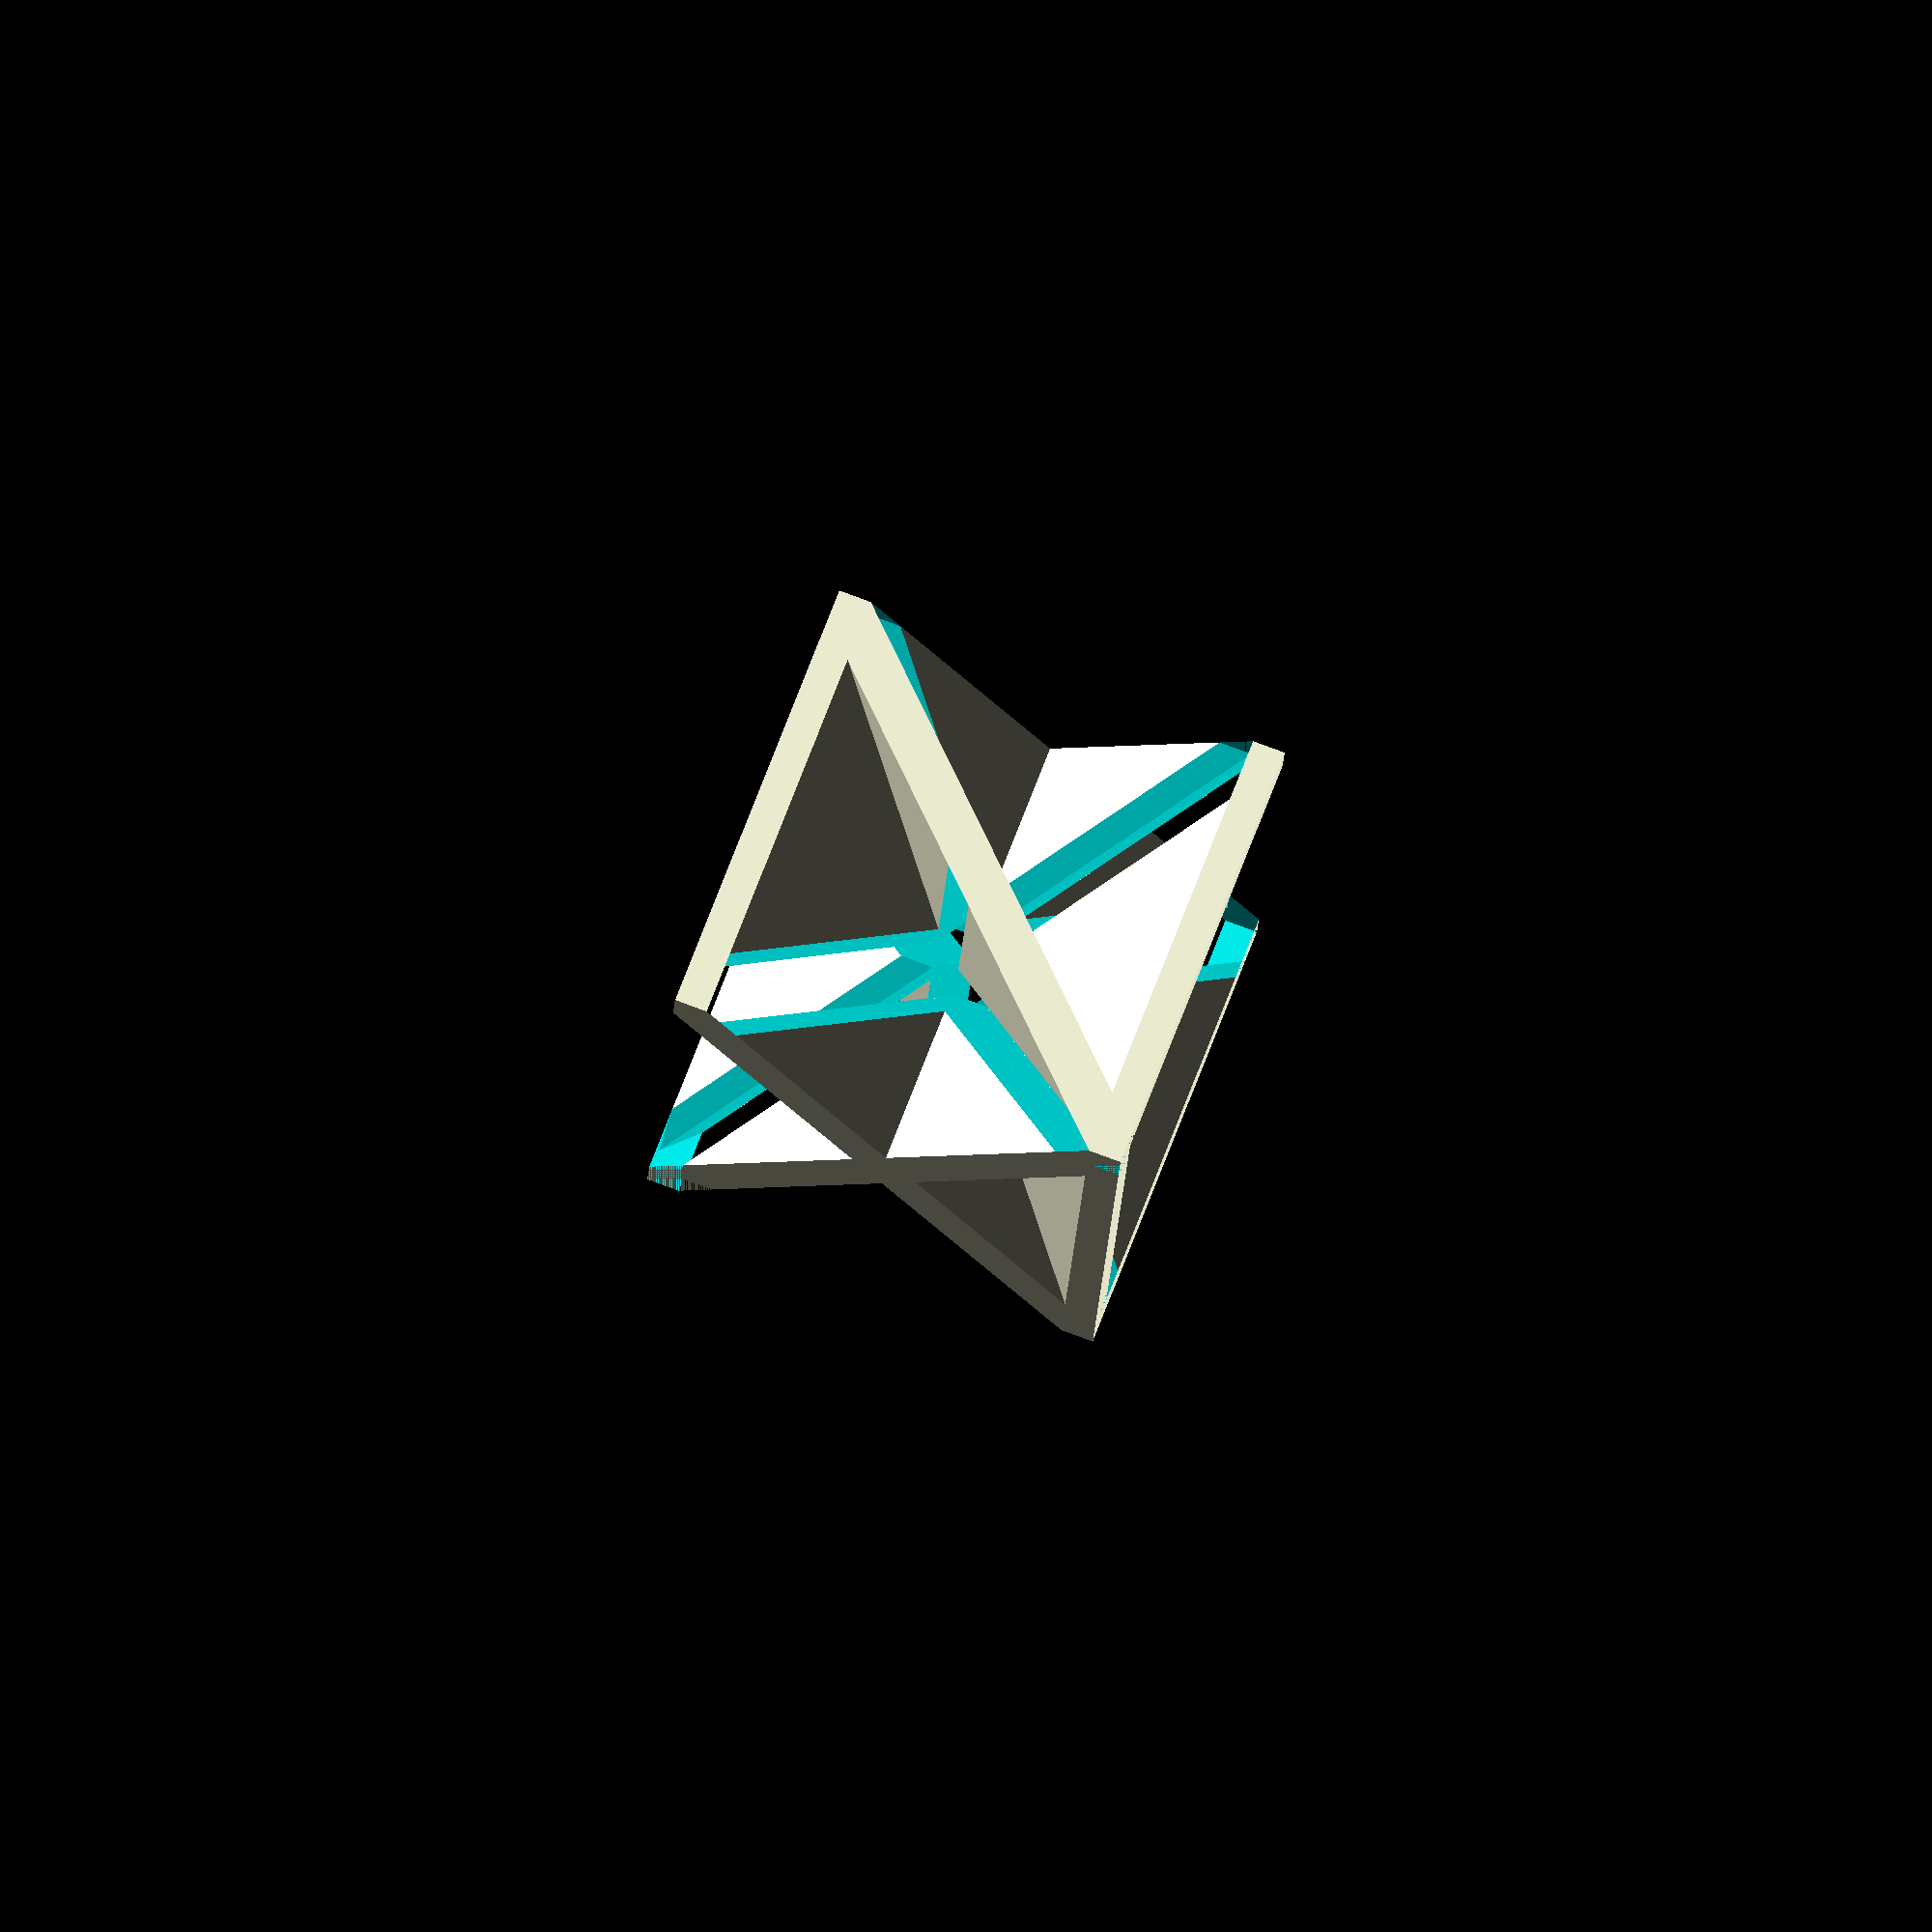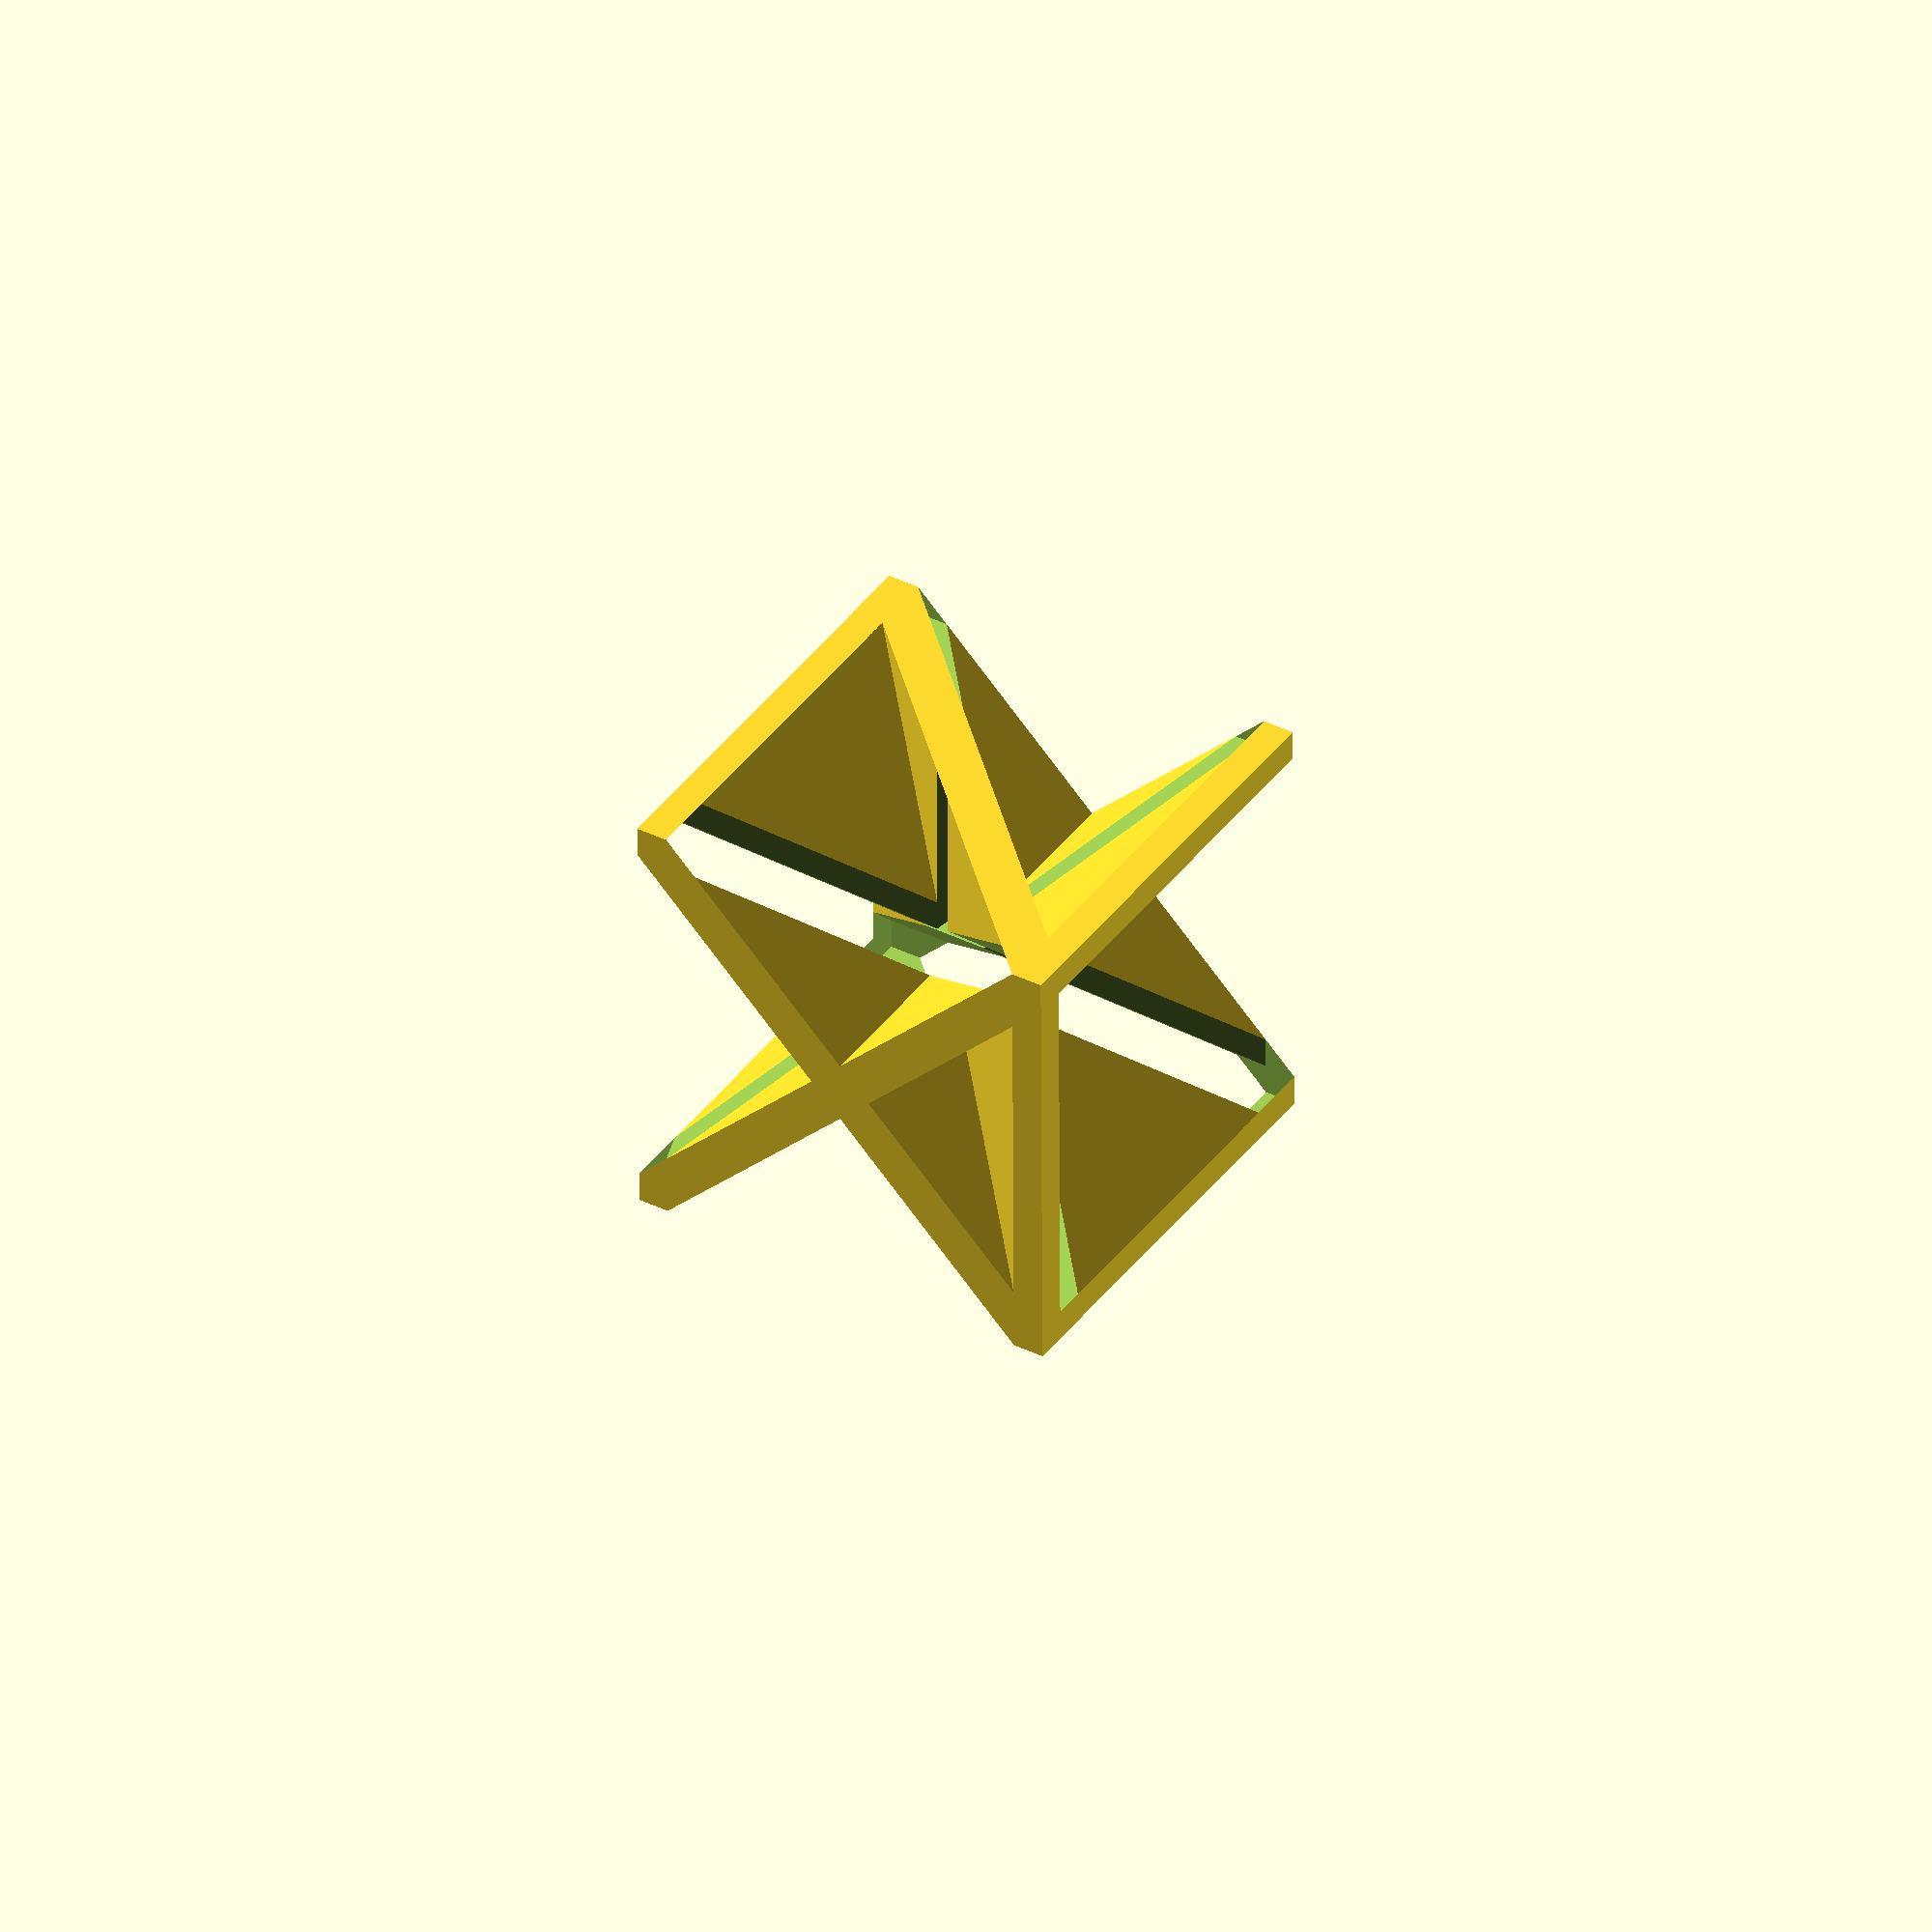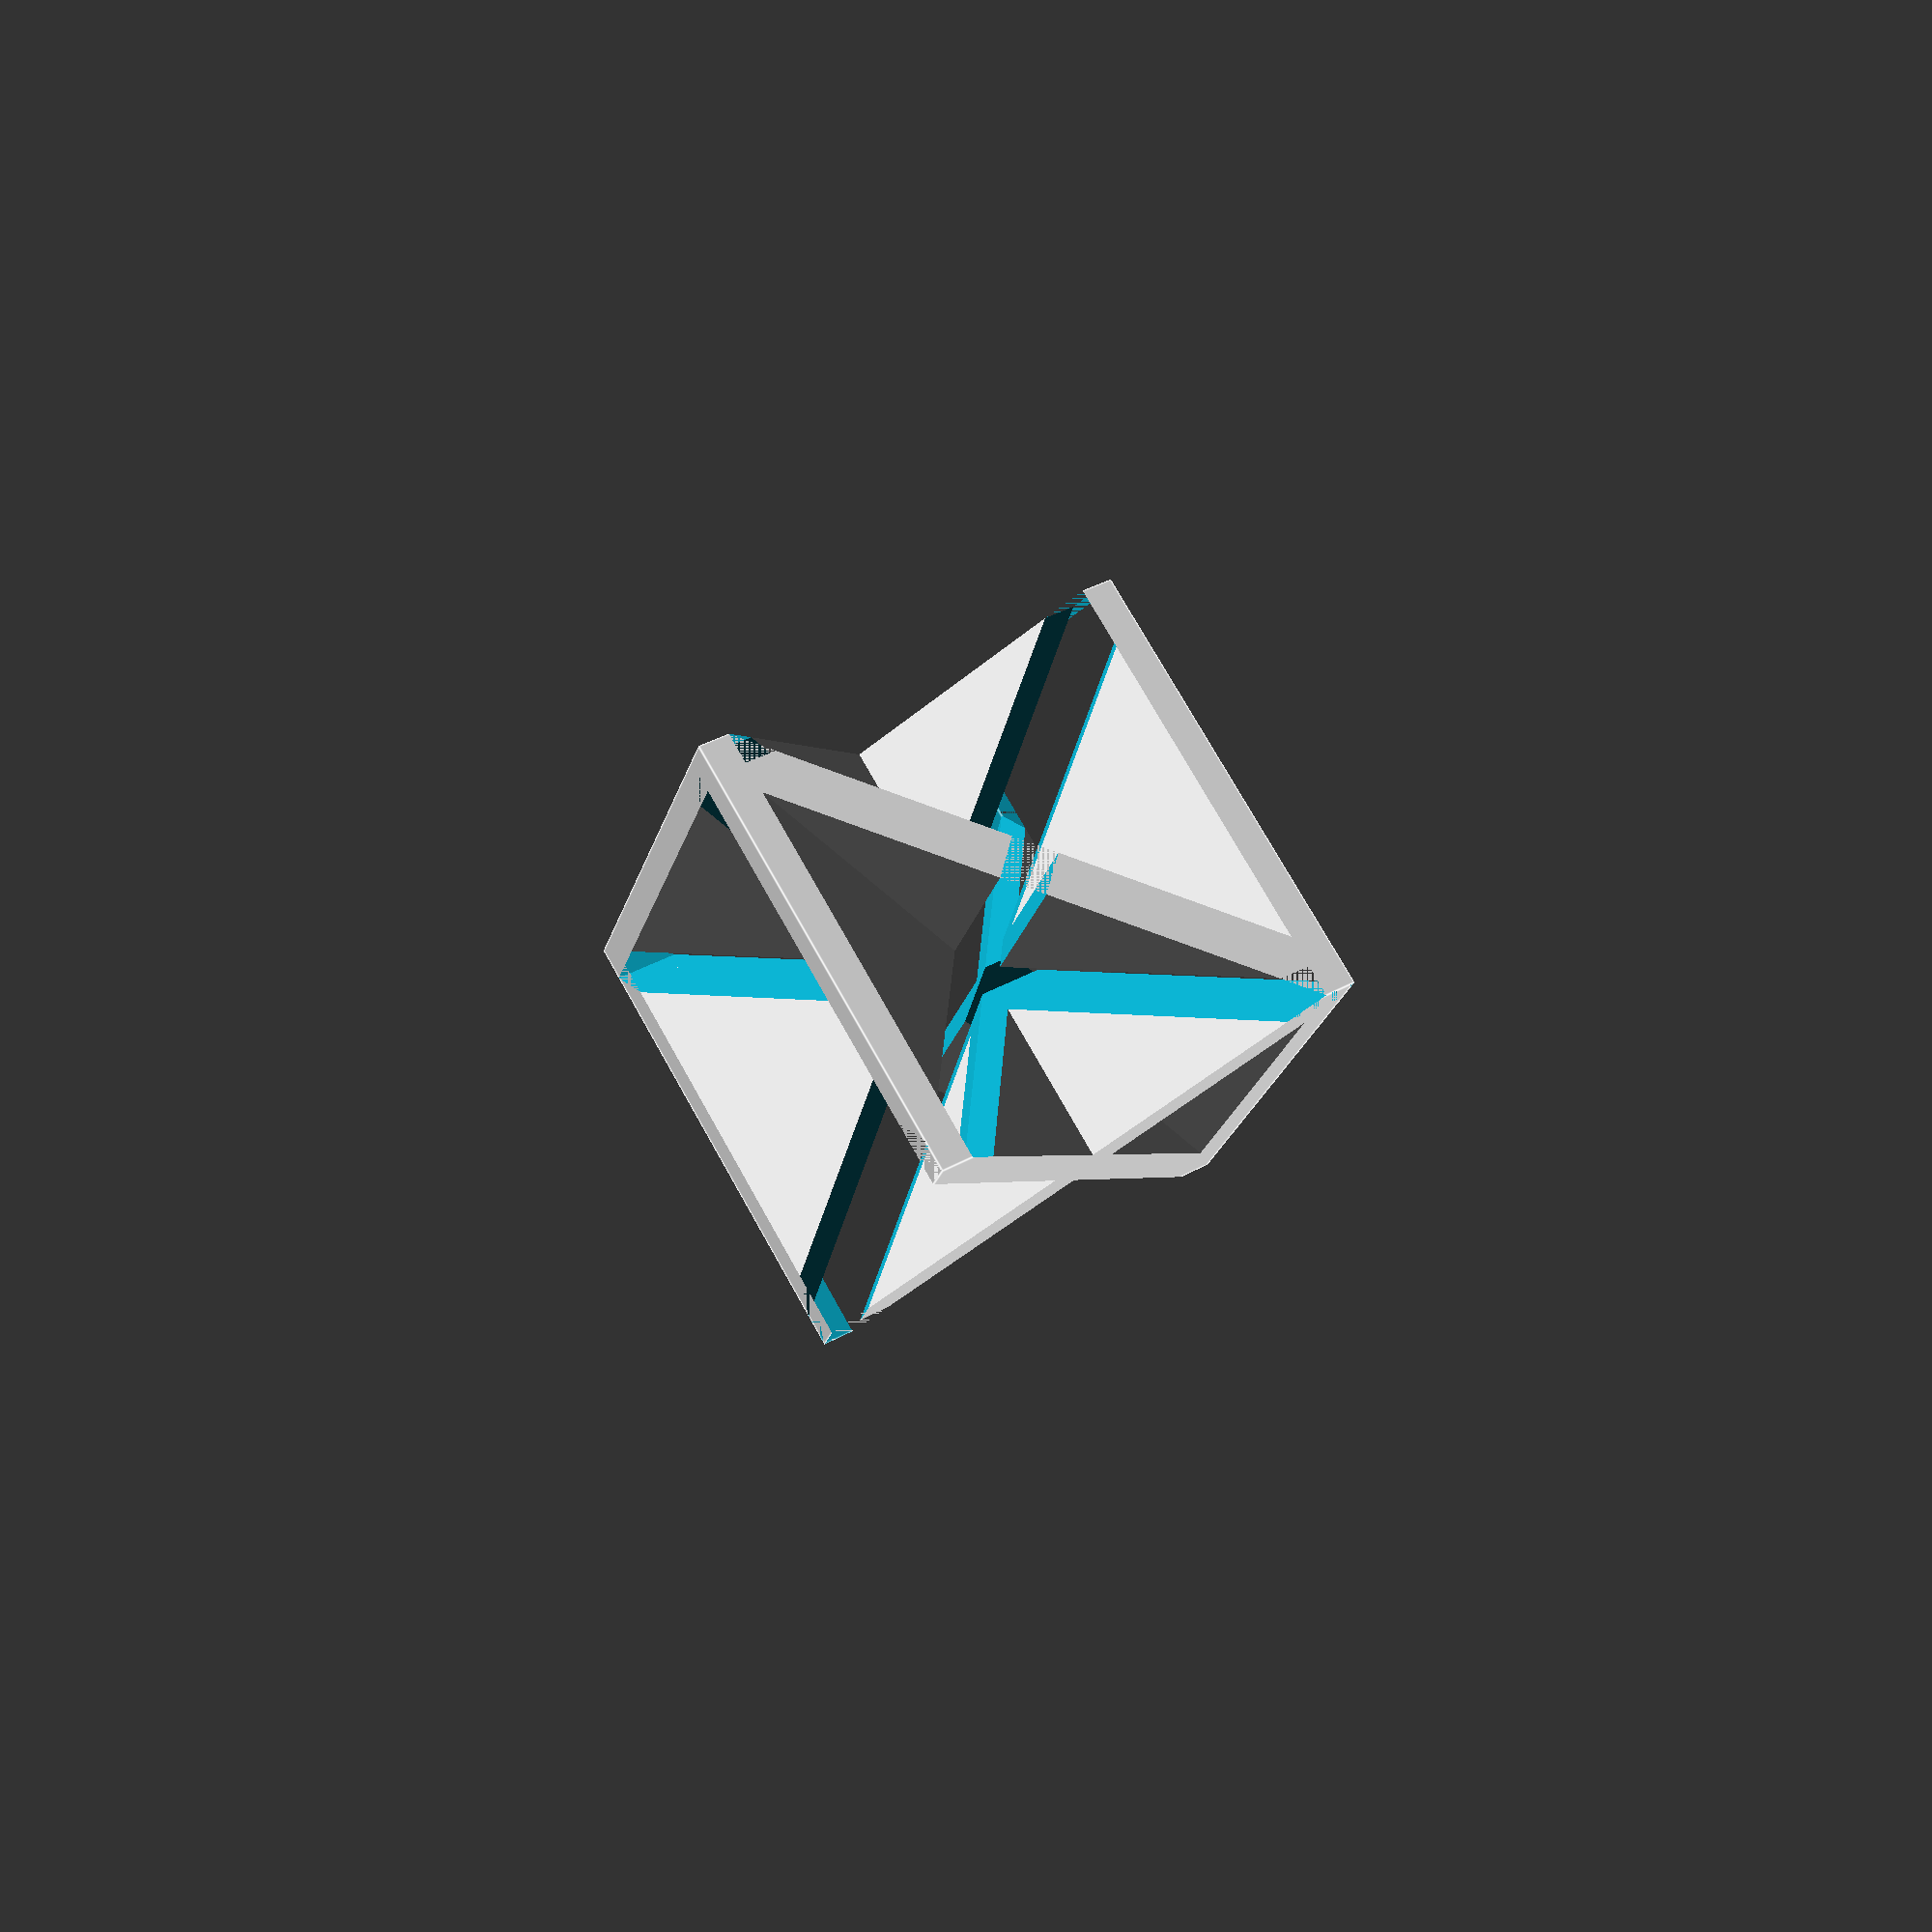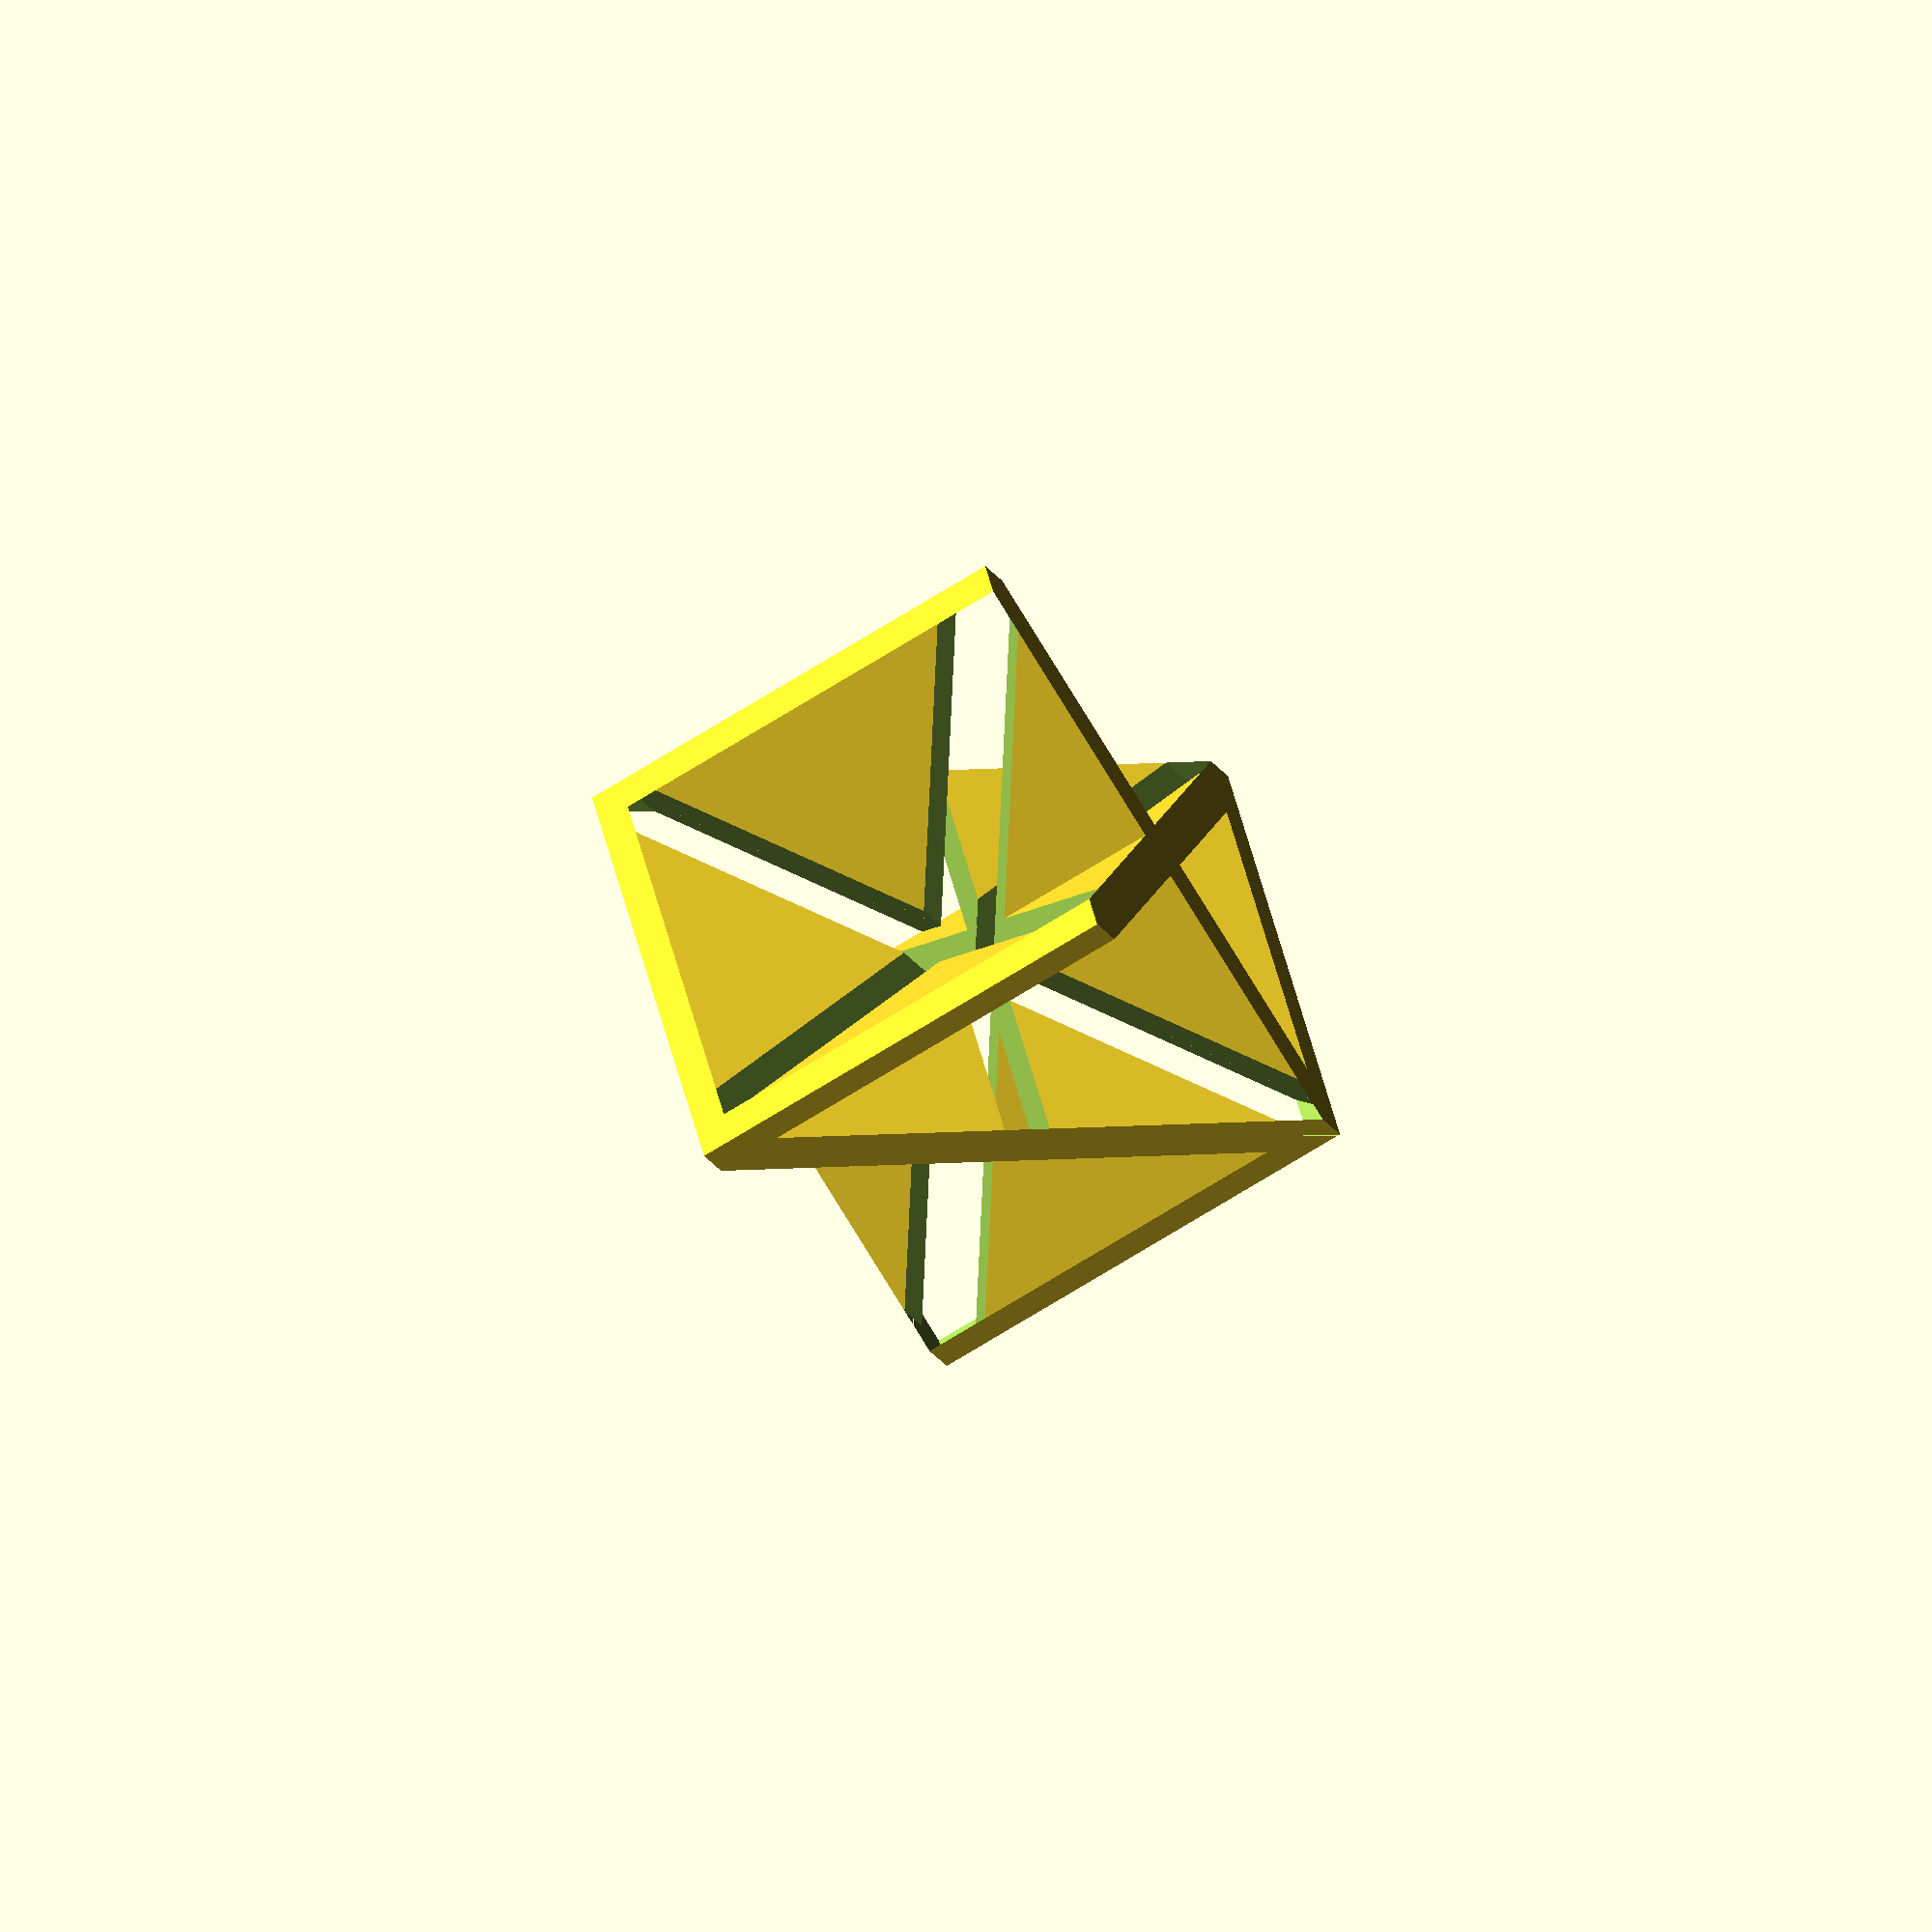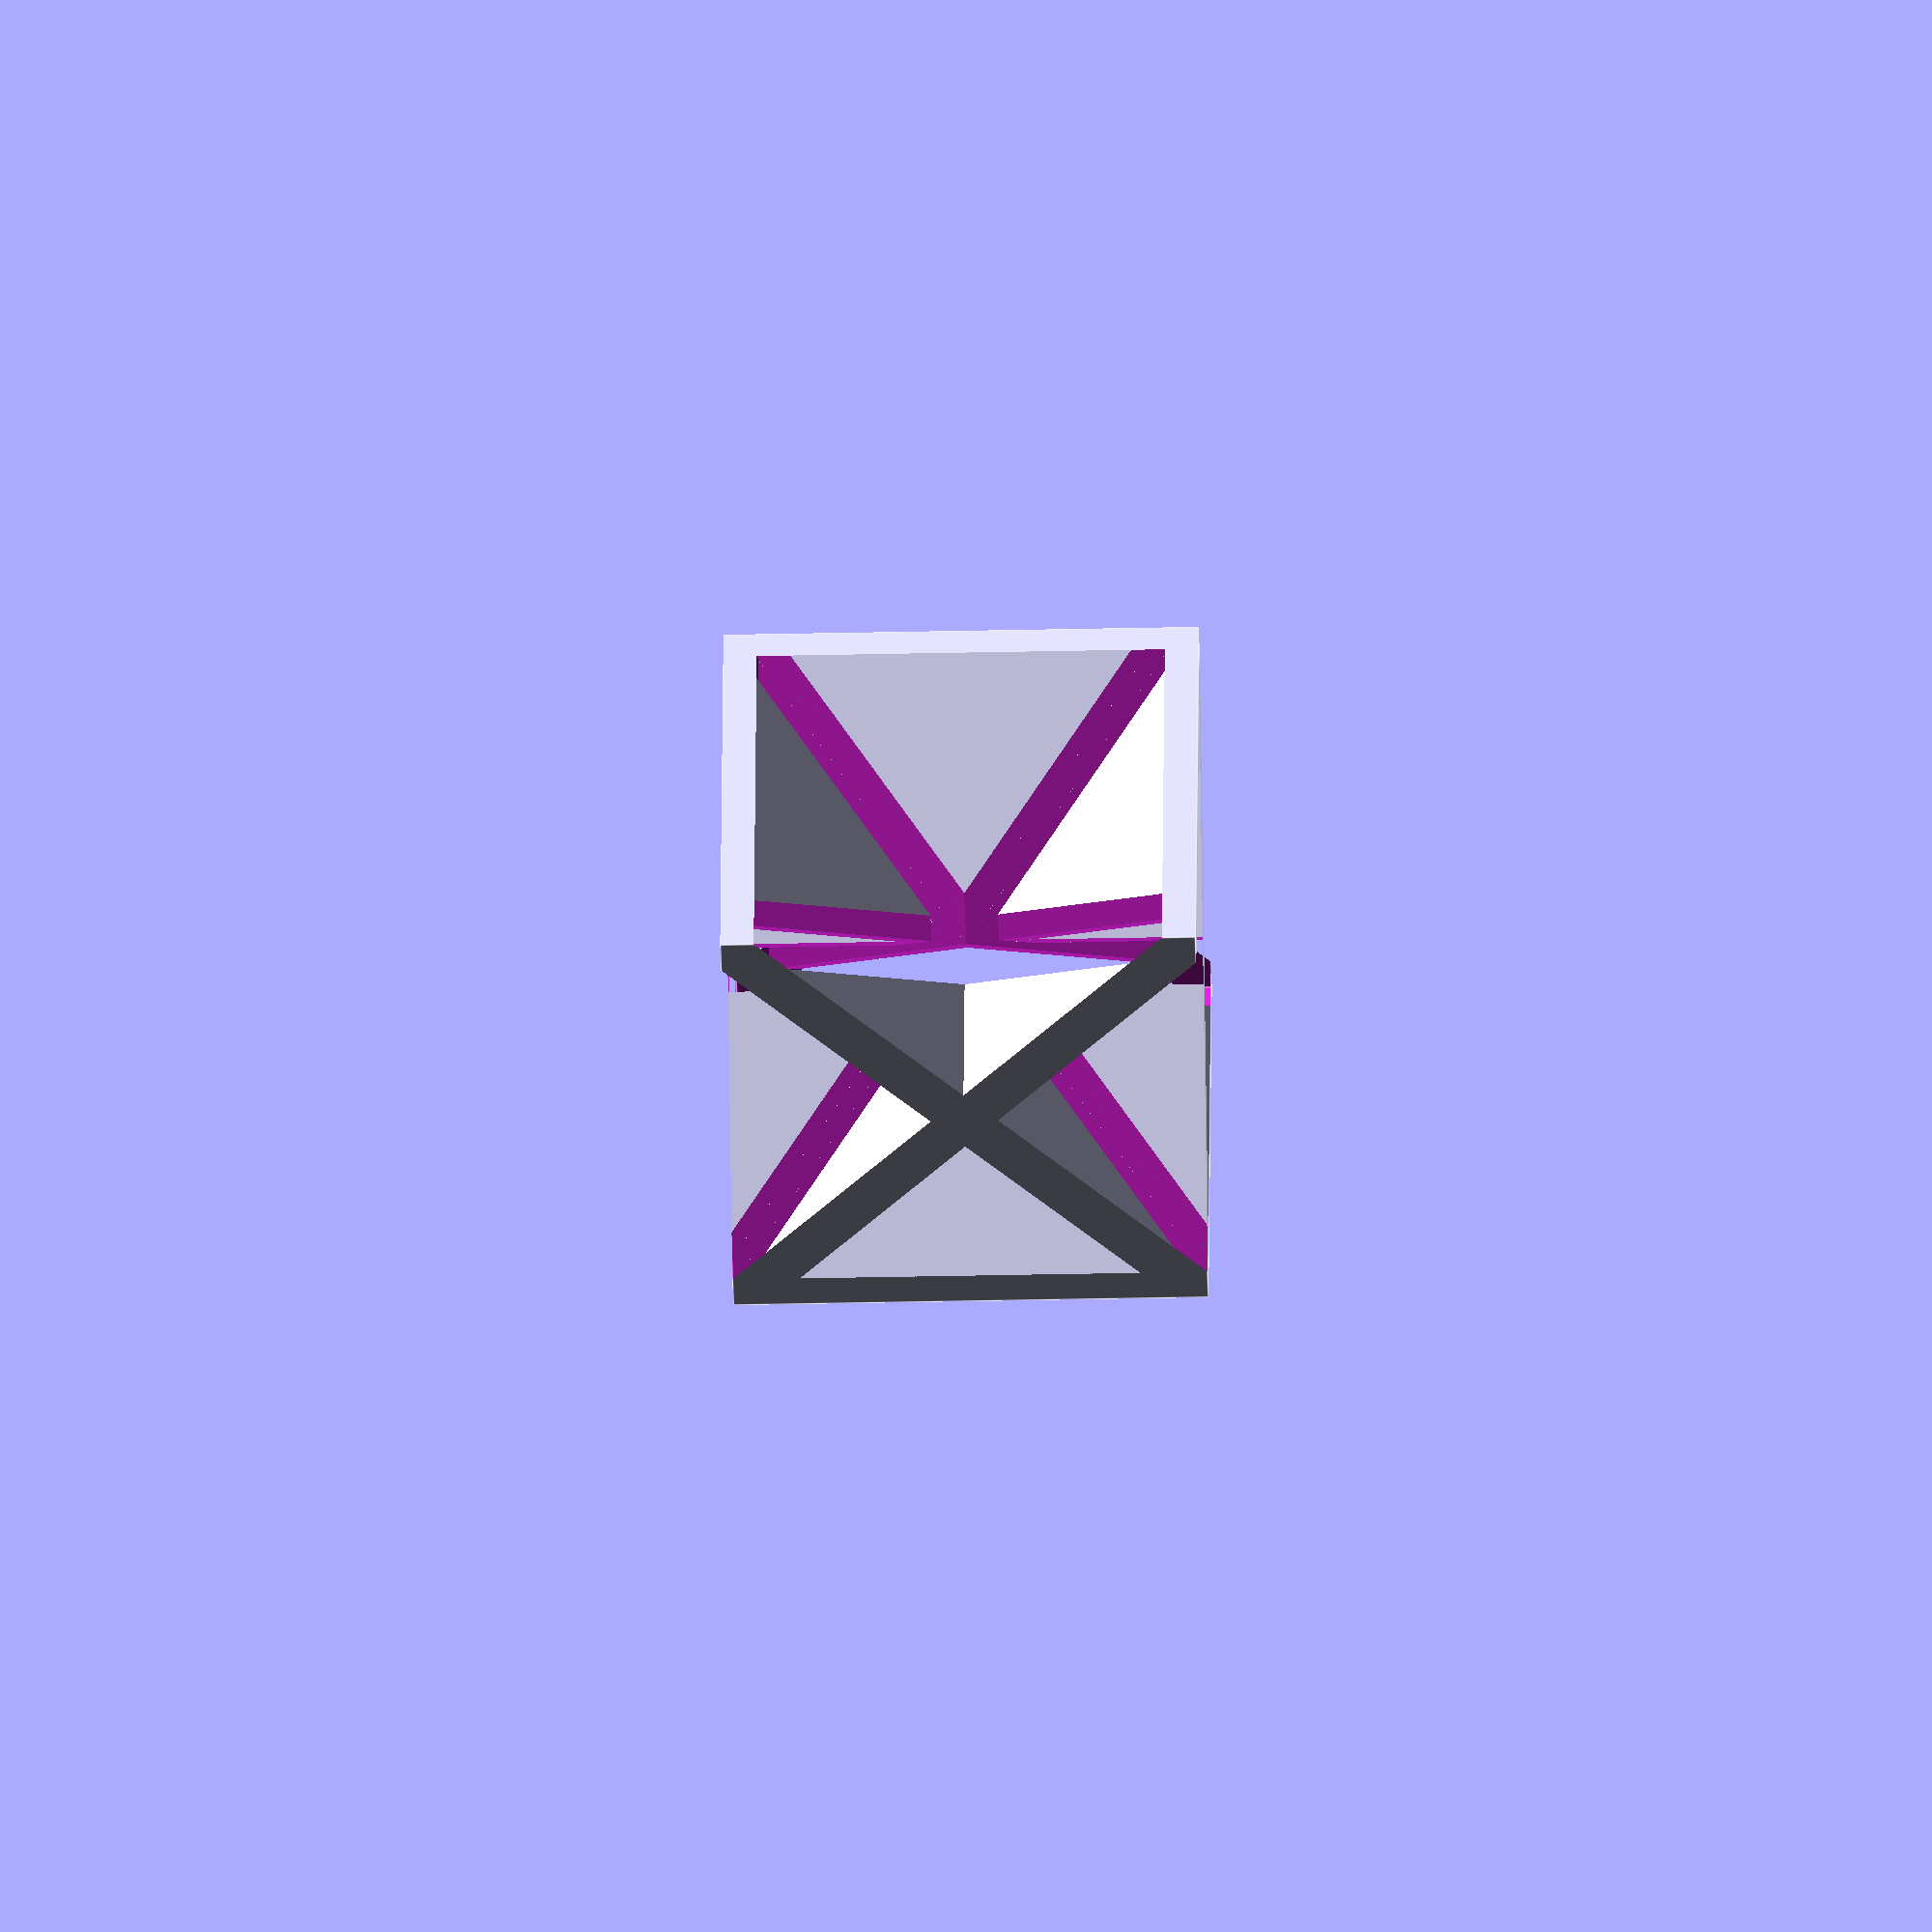
<openscad>
cube_size=20; //Cube Dimensions in mm
plate_size=2; //Plate Thickness in mm
whole=3;
frag="YES";

module plate(XRotate,YRotate,cube_size,plate_width){
    intersection(){
        rotate([XRotate,YRotate,0]) cube([(2.5*cube_size),(2.5*cube_size),plate_width],center=true);
        cube(cube_size,center=true);
    }
}

if(frag=="YES"){
z=6-whole; 
difference(){
    union(){
    for(k=[1:z]){
        if(k==6) plate(45,90,cube_size,plate_size);
        if(k==5) rotate([0,0,90]) plate(45,90,cube_size,plate_size);
        if(k==4) plate(0,45,cube_size, plate_size);
        if(k==3) rotate([0,90,0]) plate(0,45,cube_size, plate_size);
        if(k==2) plate(45,0,cube_size,plate_size);
        if(k==1) rotate([90,0,0]) plate(45,0,cube_size,plate_size);
        }
    }
    union(){
    for (x=[1:whole]){
        if(x==1) plate(45,90,cube_size,plate_size);
        if(x==2) rotate([0,0,90]) plate(45,90,cube_size,plate_size);
        if(x==3) plate(0,45,cube_size, plate_size);
        if(x==4) rotate([0,90,0]) plate(0,45,cube_size, plate_size);
        if(x==5) plate(45,0,cube_size,plate_size);
        if(x==6) rotate([90,0,0]) plate(45,0,cube_size,plate_size);
        }
    }
}
}
else if(frag=="NO"){
    for (x=[1:whole]){
        if(x==1) plate(45,90,cube_size,plate_size);
        if(x==2) rotate([0,0,90]) plate(45,90,cube_size,plate_size);
        if(x==3) plate(0,45,cube_size, plate_size);
        if(x==4) rotate([0,90,0]) plate(0,45,cube_size, plate_size);
        if(x==5) plate(45,0,cube_size,plate_size);
        if(x==6) rotate([90,0,0]) plate(45,0,cube_size,plate_size);
    }
}


</openscad>
<views>
elev=283.2 azim=189.6 roll=290.5 proj=o view=solid
elev=321.6 azim=180.4 roll=122.0 proj=o view=wireframe
elev=318.4 azim=152.4 roll=236.6 proj=p view=edges
elev=210.9 azim=344.1 roll=149.3 proj=o view=solid
elev=49.3 azim=270.4 roll=1.6 proj=o view=edges
</views>
